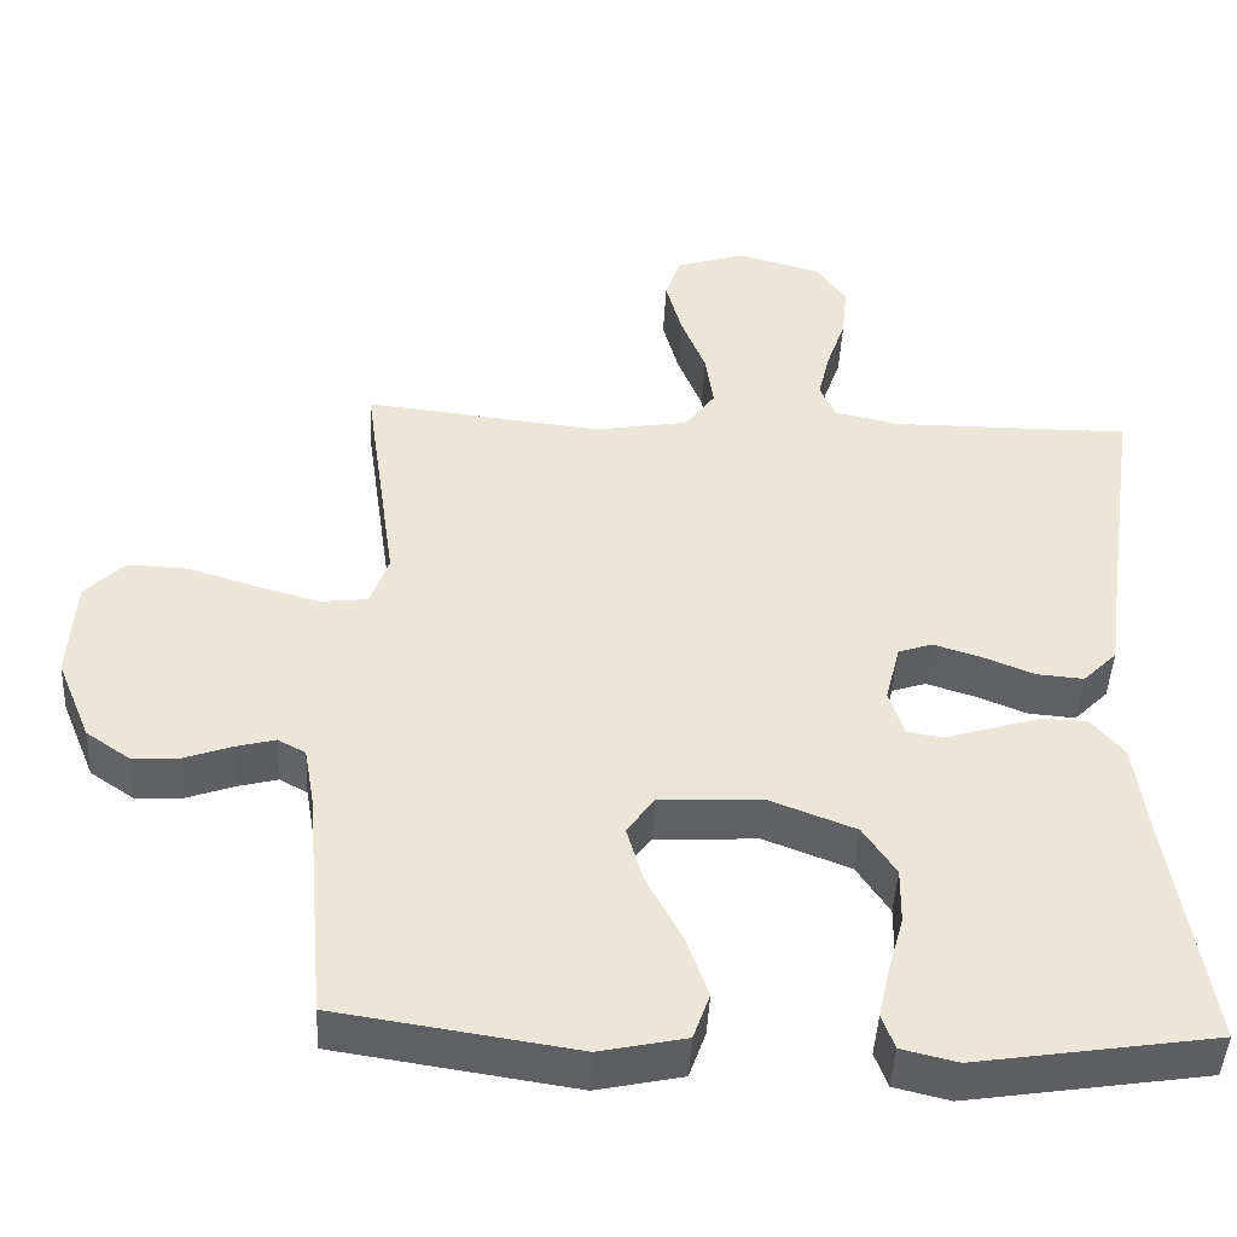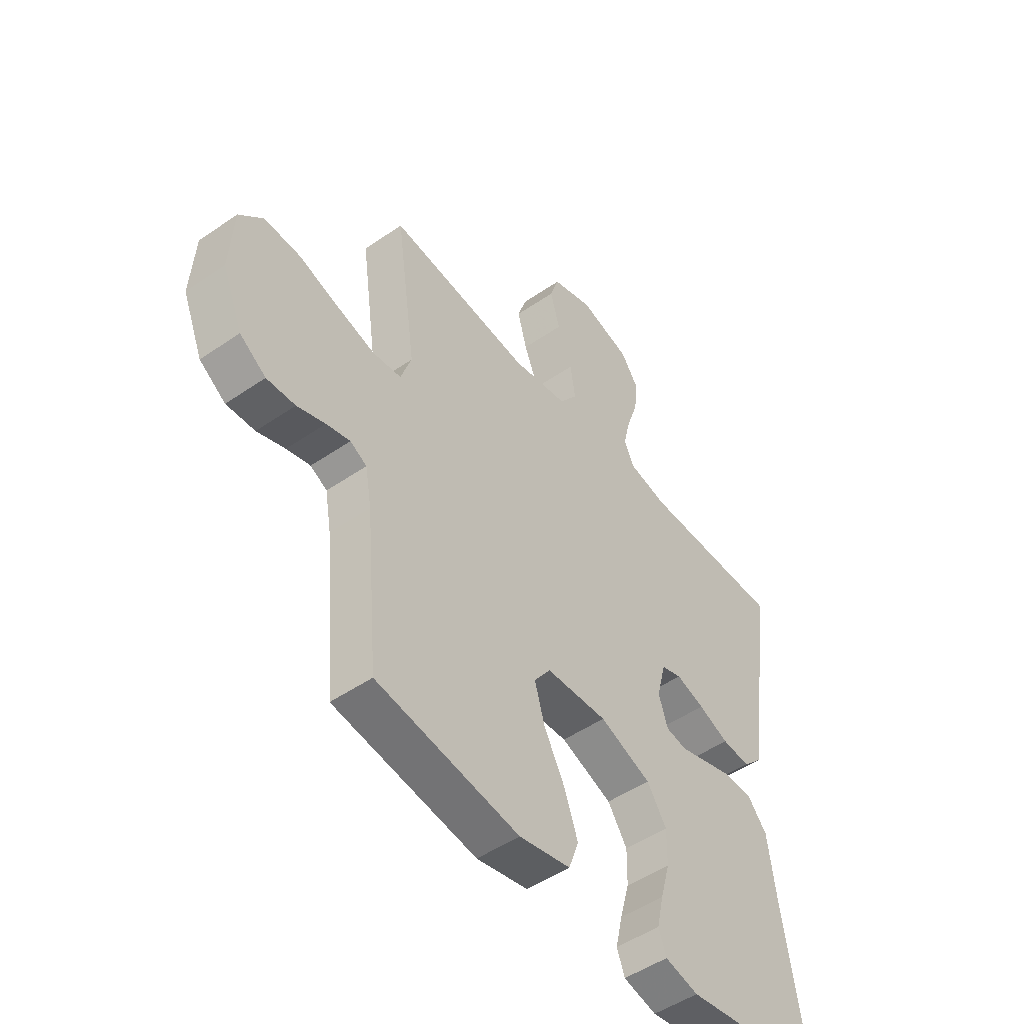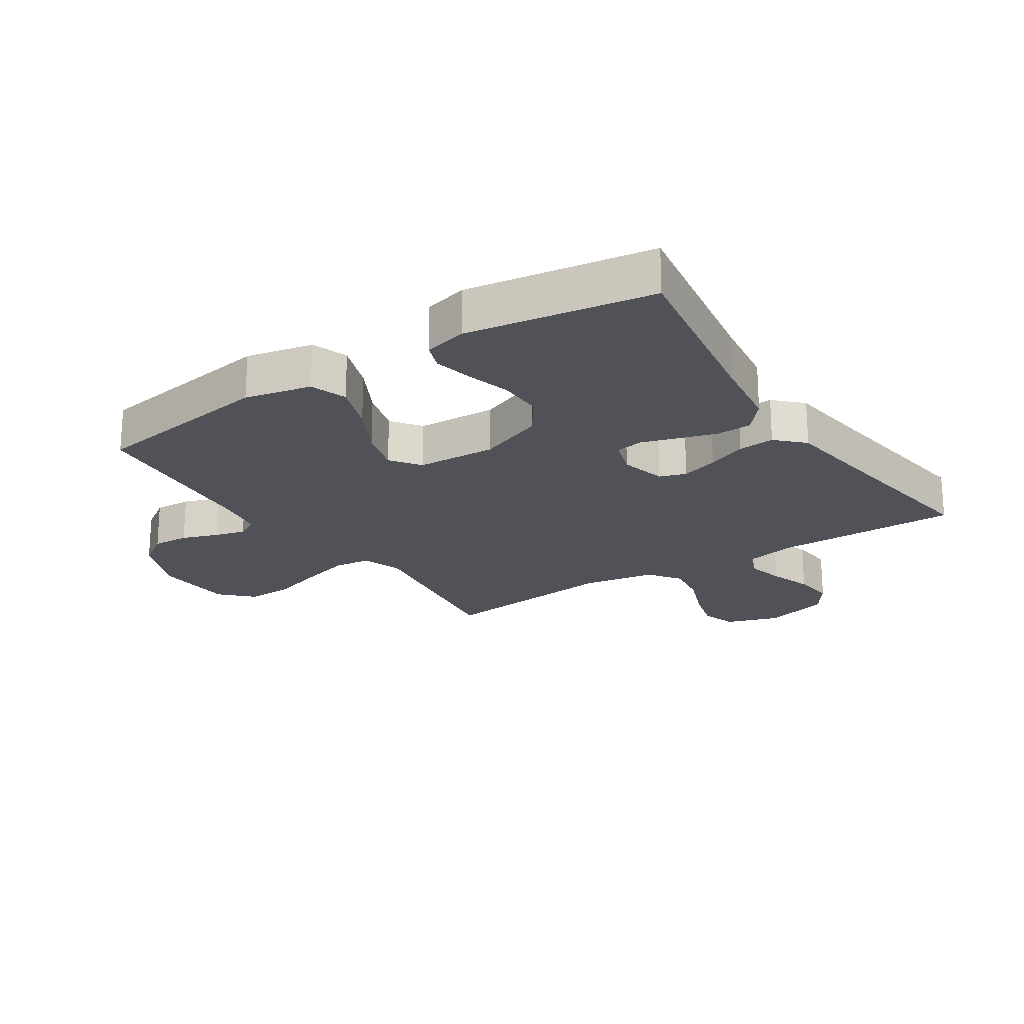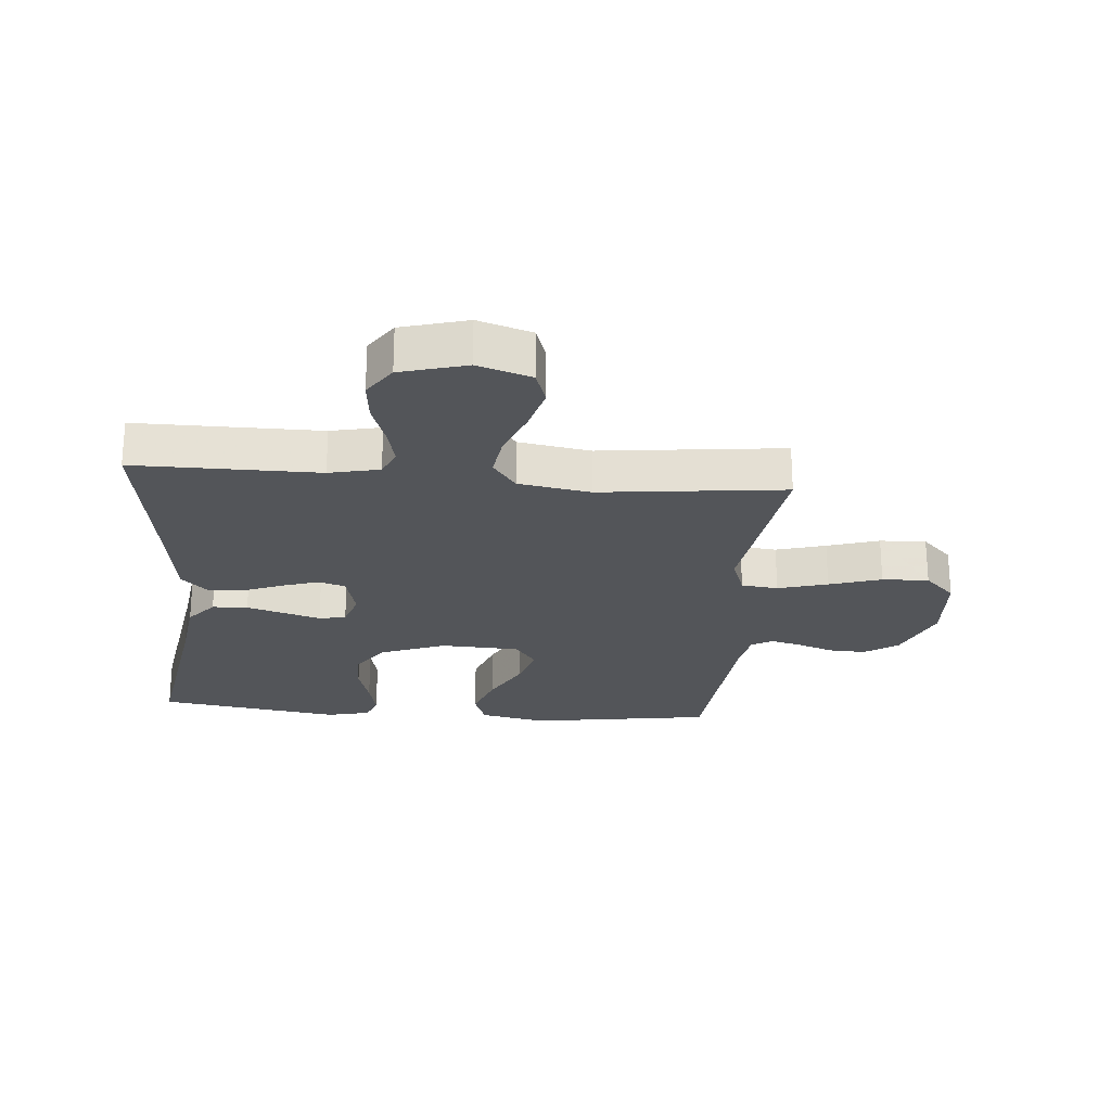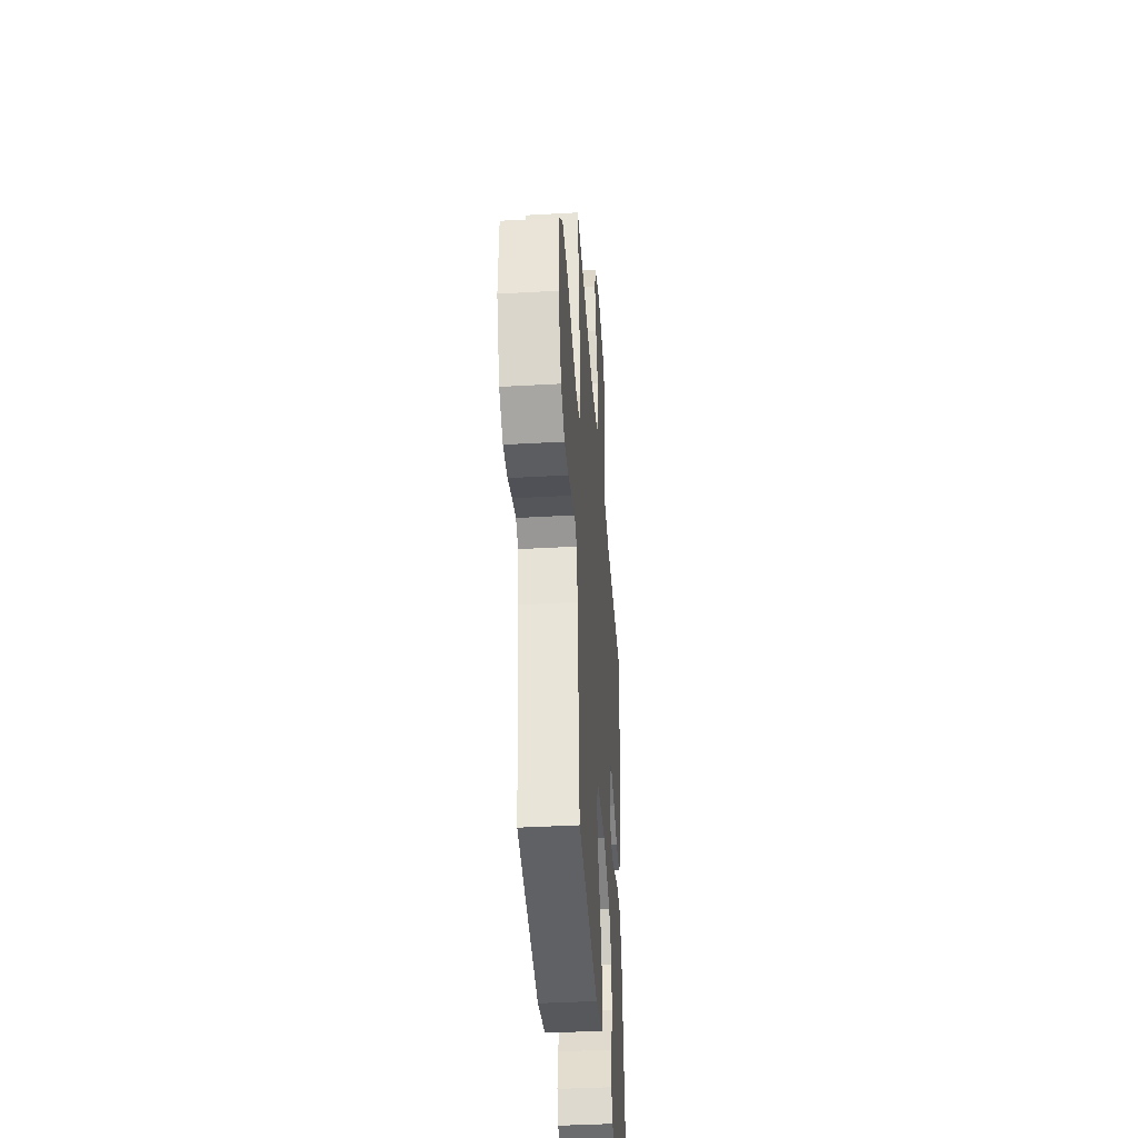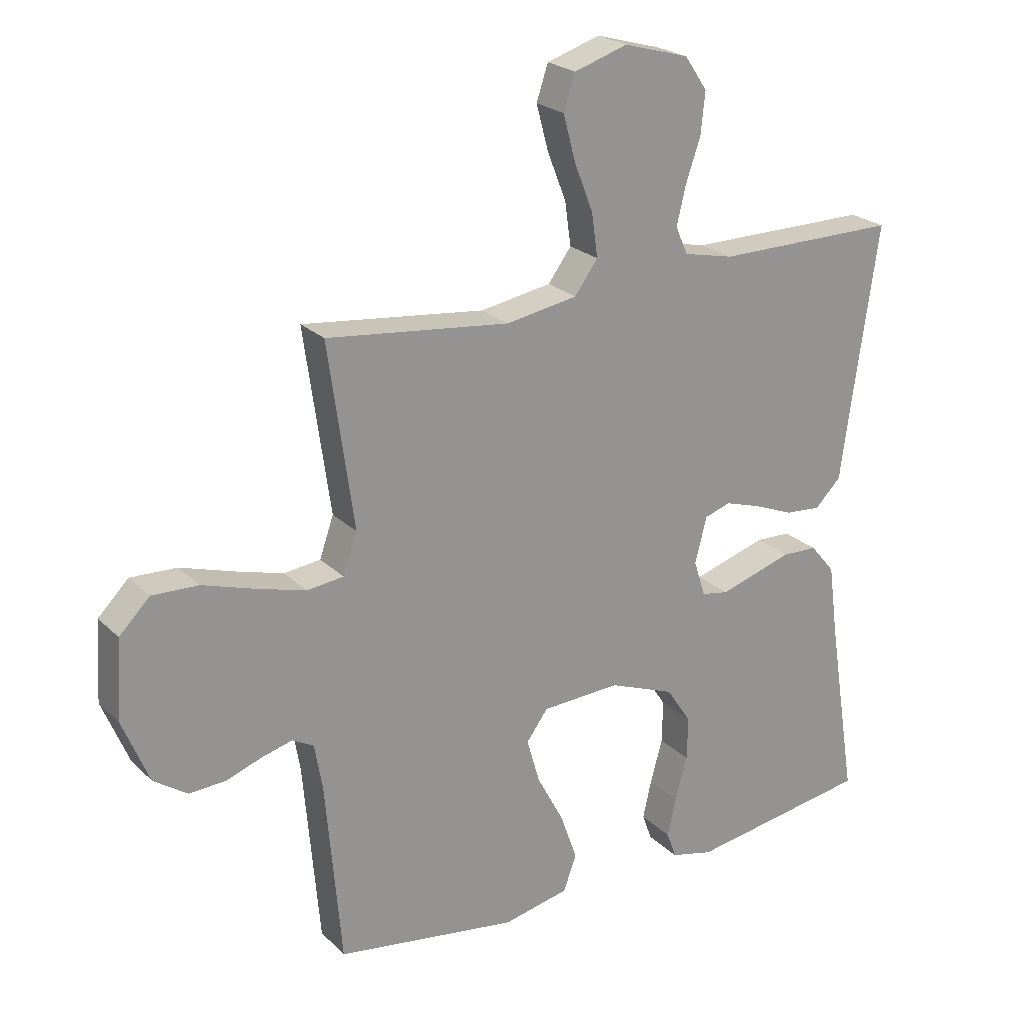
<metadata>
{"format":"obj","ext":"obj","renderer":"f3d","projection":"perspective","resolution":1024,"background":"white","views":[{"elev":-45.0,"azim":177.2,"up":"+Z"},{"elev":-49.7,"azim":127.3,"up":"+Z"},{"elev":-21.4,"azim":-146.8,"up":"+Y"},{"elev":-24.1,"azim":-4.8,"up":"+Y"},{"elev":-40.0,"azim":94.0,"up":"+Z"},{"elev":23.2,"azim":147.3,"up":"+Z"}]}
</metadata>
<code>
v -0.5 0.07 0.5
v -0.2 0.07 0.499
v -0.118 0.07 0.517
v -0.098 0.07 0.562
v -0.113 0.07 0.625
v -0.137 0.07 0.695
v -0.144 0.07 0.763
v -0.107 0.07 0.817
v 0 0.07 0.847
v 0.087 0.07 0.819
v 0.106 0.07 0.762
v 0.086 0.07 0.688
v 0.055 0.07 0.609
v 0.045 0.07 0.538
v 0.083 0.07 0.486
v 0.2 0.07 0.466
v 0.5 0.07 0.5
v 0.458 0.07 0.2
v 0.481 0.07 0.134
v 0.541 0.07 0.127
v 0.622 0.07 0.15
v 0.707 0.07 0.177
v 0.783 0.07 0.18
v 0.833 0.07 0.13
v 0.841 0.07 0
v 0.798 0.07 -0.105
v 0.743 0.07 -0.143
v 0.683 0.07 -0.14
v 0.624 0.07 -0.119
v 0.574 0.07 -0.106
v 0.539 0.07 -0.125
v 0.526 0.07 -0.2
v 0.5 0.07 -0.5
v 0.2 0.07 -0.546
v 0.092 0.07 -0.523
v 0.071 0.07 -0.464
v 0.099 0.07 -0.385
v 0.143 0.07 -0.302
v 0.164 0.07 -0.229
v 0.129 0.07 -0.181
v 0 0.07 -0.175
v -0.108 0.07 -0.217
v -0.149 0.07 -0.279
v -0.148 0.07 -0.35
v -0.128 0.07 -0.422
v -0.114 0.07 -0.485
v -0.13 0.07 -0.529
v -0.2 0.07 -0.546
v -0.5 0.07 -0.5
v -0.452 0.07 -0.2
v -0.436 0.07 -0.081
v -0.395 0.07 -0.032
v -0.337 0.07 -0.03
v -0.275 0.07 -0.049
v -0.216 0.07 -0.067
v -0.172 0.07 -0.059
v -0.153 0.07 0
v -0.172 0.07 0.075
v -0.215 0.07 0.089
v -0.275 0.07 0.07
v -0.339 0.07 0.044
v -0.398 0.07 0.039
v -0.441 0.07 0.082
v -0.457 0.07 0.2
v -0.5 0 0.5
v -0.2 0 0.499
v -0.118 0 0.517
v -0.098 0 0.562
v -0.113 0 0.625
v -0.137 0 0.695
v -0.144 0 0.763
v -0.107 0 0.817
v 0 0 0.847
v 0.087 0 0.819
v 0.106 0 0.762
v 0.086 0 0.688
v 0.055 0 0.609
v 0.045 0 0.538
v 0.083 0 0.486
v 0.2 0 0.466
v 0.5 0 0.5
v 0.458 0 0.2
v 0.481 0 0.134
v 0.541 0 0.127
v 0.622 0 0.15
v 0.707 0 0.177
v 0.783 0 0.18
v 0.833 0 0.13
v 0.841 0 0
v 0.798 0 -0.105
v 0.743 0 -0.143
v 0.683 0 -0.14
v 0.624 0 -0.119
v 0.574 0 -0.106
v 0.539 0 -0.125
v 0.526 0 -0.2
v 0.5 0 -0.5
v 0.2 0 -0.546
v 0.092 0 -0.523
v 0.071 0 -0.464
v 0.099 0 -0.385
v 0.143 0 -0.302
v 0.164 0 -0.229
v 0.129 0 -0.181
v 0 0 -0.175
v -0.108 0 -0.217
v -0.149 0 -0.279
v -0.148 0 -0.35
v -0.128 0 -0.422
v -0.114 0 -0.485
v -0.13 0 -0.529
v -0.2 0 -0.546
v -0.5 0 -0.5
v -0.452 0 -0.2
v -0.436 0 -0.081
v -0.395 0 -0.032
v -0.337 0 -0.03
v -0.275 0 -0.049
v -0.216 0 -0.067
v -0.172 0 -0.059
v -0.153 0 0
v -0.172 0 0.075
v -0.215 0 0.089
v -0.275 0 0.07
v -0.339 0 0.044
v -0.398 0 0.039
v -0.441 0 0.082
v -0.457 0 0.2
f 62 63 64
f 61 62 64
f 60 61 64
f 64 1 2
f 60 64 2
f 59 60 2
f 58 59 2 3
f 57 58 3 4
f 52 53 54
f 51 52 54
f 50 51 54
f 49 50 54
f 48 49 54
f 47 48 54
f 46 47 54
f 45 46 54
f 44 45 54
f 43 44 54 55
f 42 43 55 56
f 36 37 38
f 35 36 38
f 34 35 38
f 33 34 38
f 32 33 38
f 31 32 38 39
f 30 31 39 40
f 27 28 29
f 26 27 29
f 25 26 29
f 24 25 29
f 23 24 29
f 22 23 29
f 21 22 29
f 20 21 29 30
f 30 40 41
f 20 30 41
f 19 20 41
f 16 17 18
f 42 56 57
f 41 42 57
f 19 41 57
f 18 19 57
f 16 18 57
f 15 16 57
f 11 12 13
f 10 11 13
f 9 10 13
f 8 9 13
f 7 8 13
f 6 7 13
f 5 6 13
f 14 15 57 4
f 4 5 13 14
f 128 127 126
f 128 126 125
f 128 125 124
f 66 65 128
f 66 128 124
f 66 124 123
f 67 66 123 122
f 68 67 122 121
f 118 117 116
f 118 116 115
f 118 115 114
f 118 114 113
f 118 113 112
f 118 112 111
f 118 111 110
f 118 110 109
f 118 109 108
f 119 118 108 107
f 120 119 107 106
f 102 101 100
f 102 100 99
f 102 99 98
f 102 98 97
f 102 97 96
f 103 102 96 95
f 104 103 95 94
f 93 92 91
f 93 91 90
f 93 90 89
f 93 89 88
f 93 88 87
f 93 87 86
f 93 86 85
f 94 93 85 84
f 105 104 94
f 105 94 84
f 105 84 83
f 82 81 80
f 121 120 106
f 121 106 105
f 121 105 83
f 121 83 82
f 121 82 80
f 121 80 79
f 77 76 75
f 77 75 74
f 77 74 73
f 77 73 72
f 77 72 71
f 77 71 70
f 77 70 69
f 68 121 79 78
f 78 77 69 68
f 1 65 66 2
f 2 66 67 3
f 3 67 68 4
f 4 68 69 5
f 5 69 70 6
f 6 70 71 7
f 7 71 72 8
f 8 72 73 9
f 9 73 74 10
f 10 74 75 11
f 11 75 76 12
f 12 76 77 13
f 13 77 78 14
f 14 78 79 15
f 15 79 80 16
f 16 80 81 17
f 17 81 82 18
f 18 82 83 19
f 19 83 84 20
f 20 84 85 21
f 21 85 86 22
f 22 86 87 23
f 23 87 88 24
f 24 88 89 25
f 25 89 90 26
f 26 90 91 27
f 27 91 92 28
f 28 92 93 29
f 29 93 94 30
f 30 94 95 31
f 31 95 96 32
f 32 96 97 33
f 33 97 98 34
f 34 98 99 35
f 35 99 100 36
f 36 100 101 37
f 37 101 102 38
f 38 102 103 39
f 39 103 104 40
f 40 104 105 41
f 41 105 106 42
f 42 106 107 43
f 43 107 108 44
f 44 108 109 45
f 45 109 110 46
f 46 110 111 47
f 47 111 112 48
f 48 112 113 49
f 49 113 114 50
f 50 114 115 51
f 51 115 116 52
f 52 116 117 53
f 53 117 118 54
f 54 118 119 55
f 55 119 120 56
f 56 120 121 57
f 57 121 122 58
f 58 122 123 59
f 59 123 124 60
f 60 124 125 61
f 61 125 126 62
f 62 126 127 63
f 63 127 128 64
f 64 128 65 1

</code>
